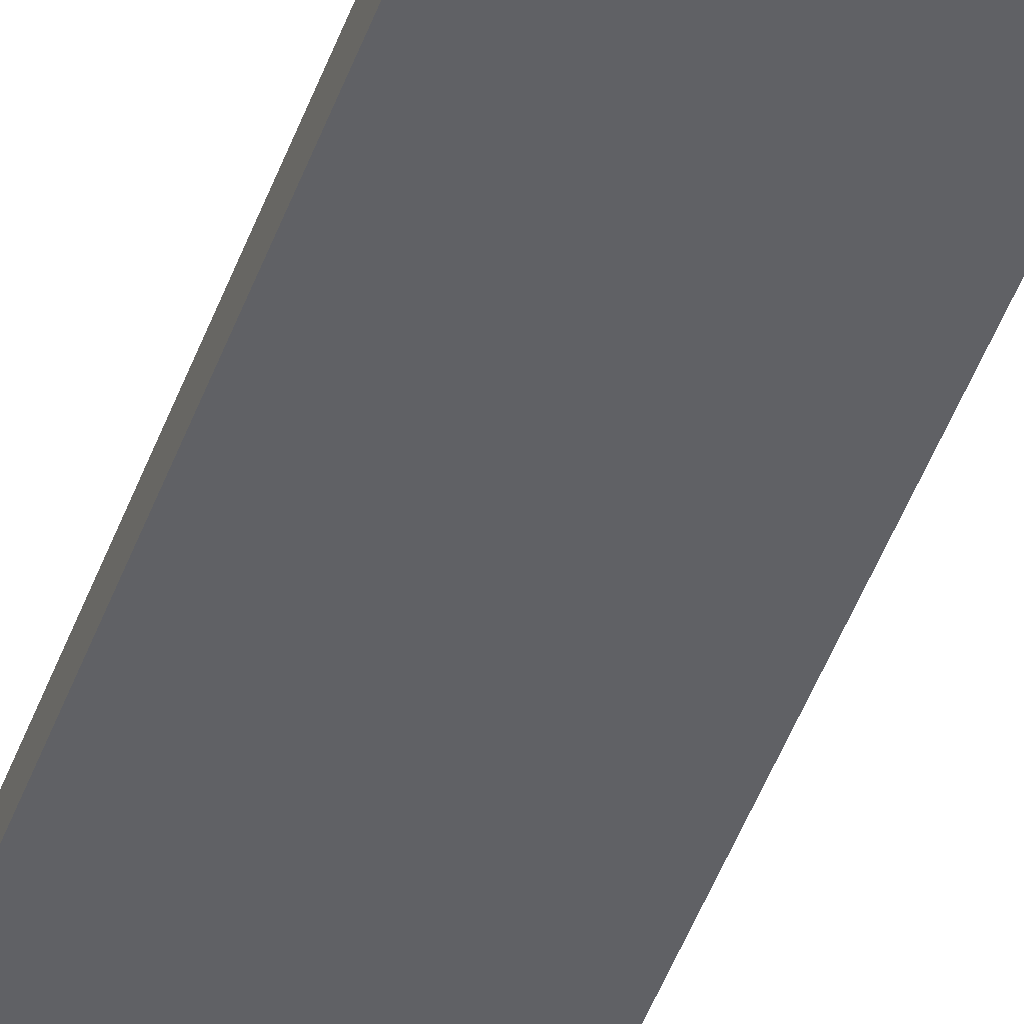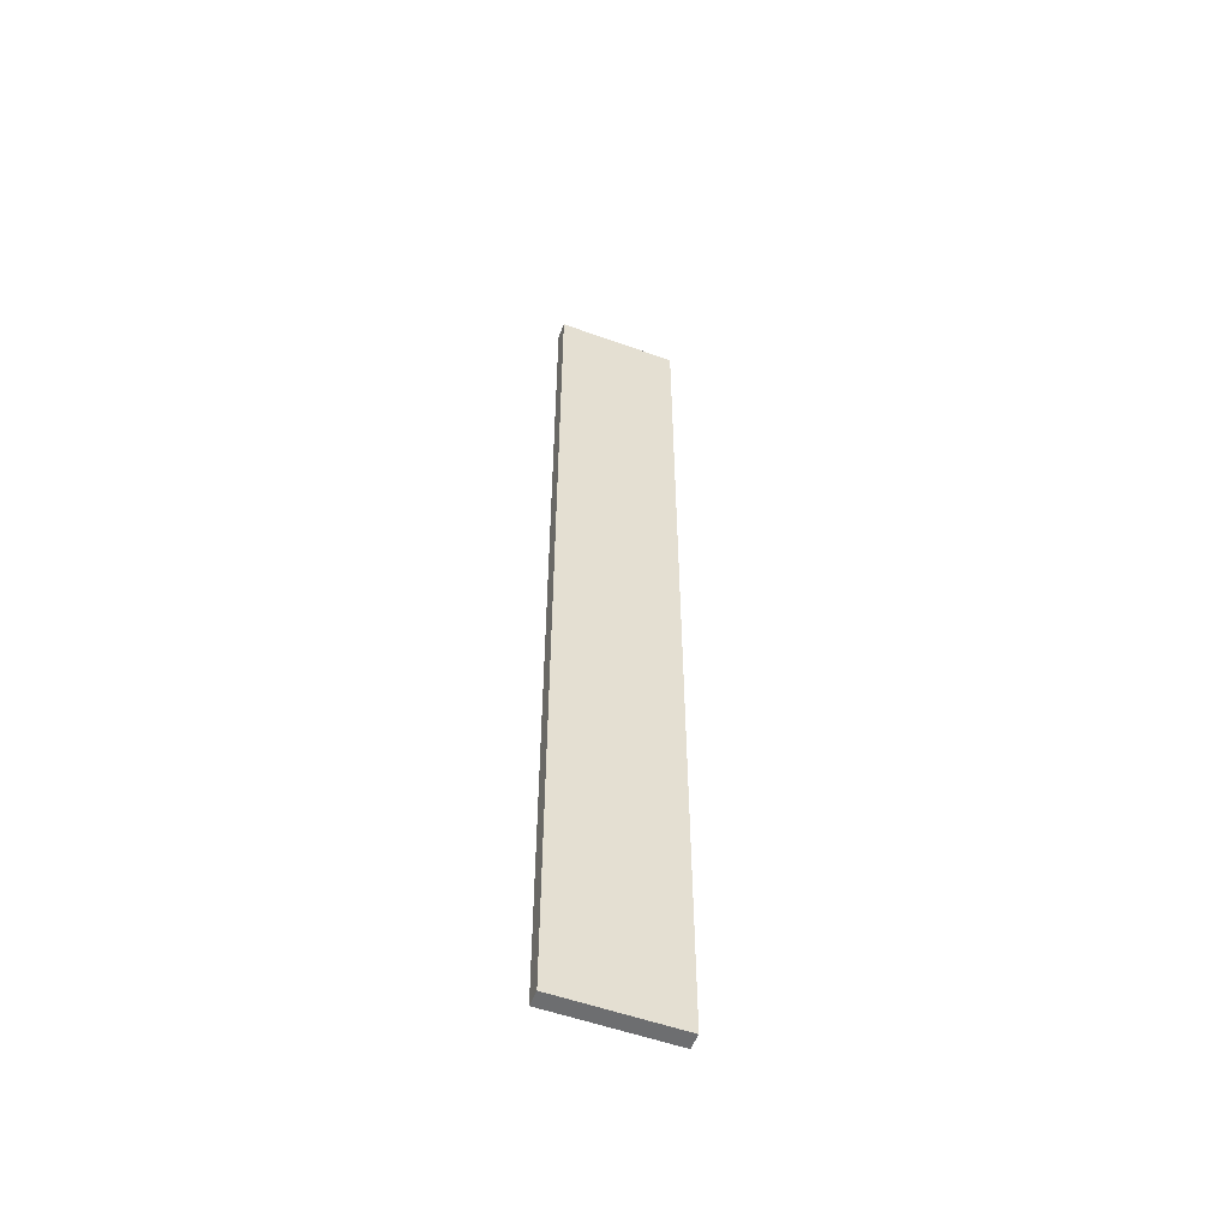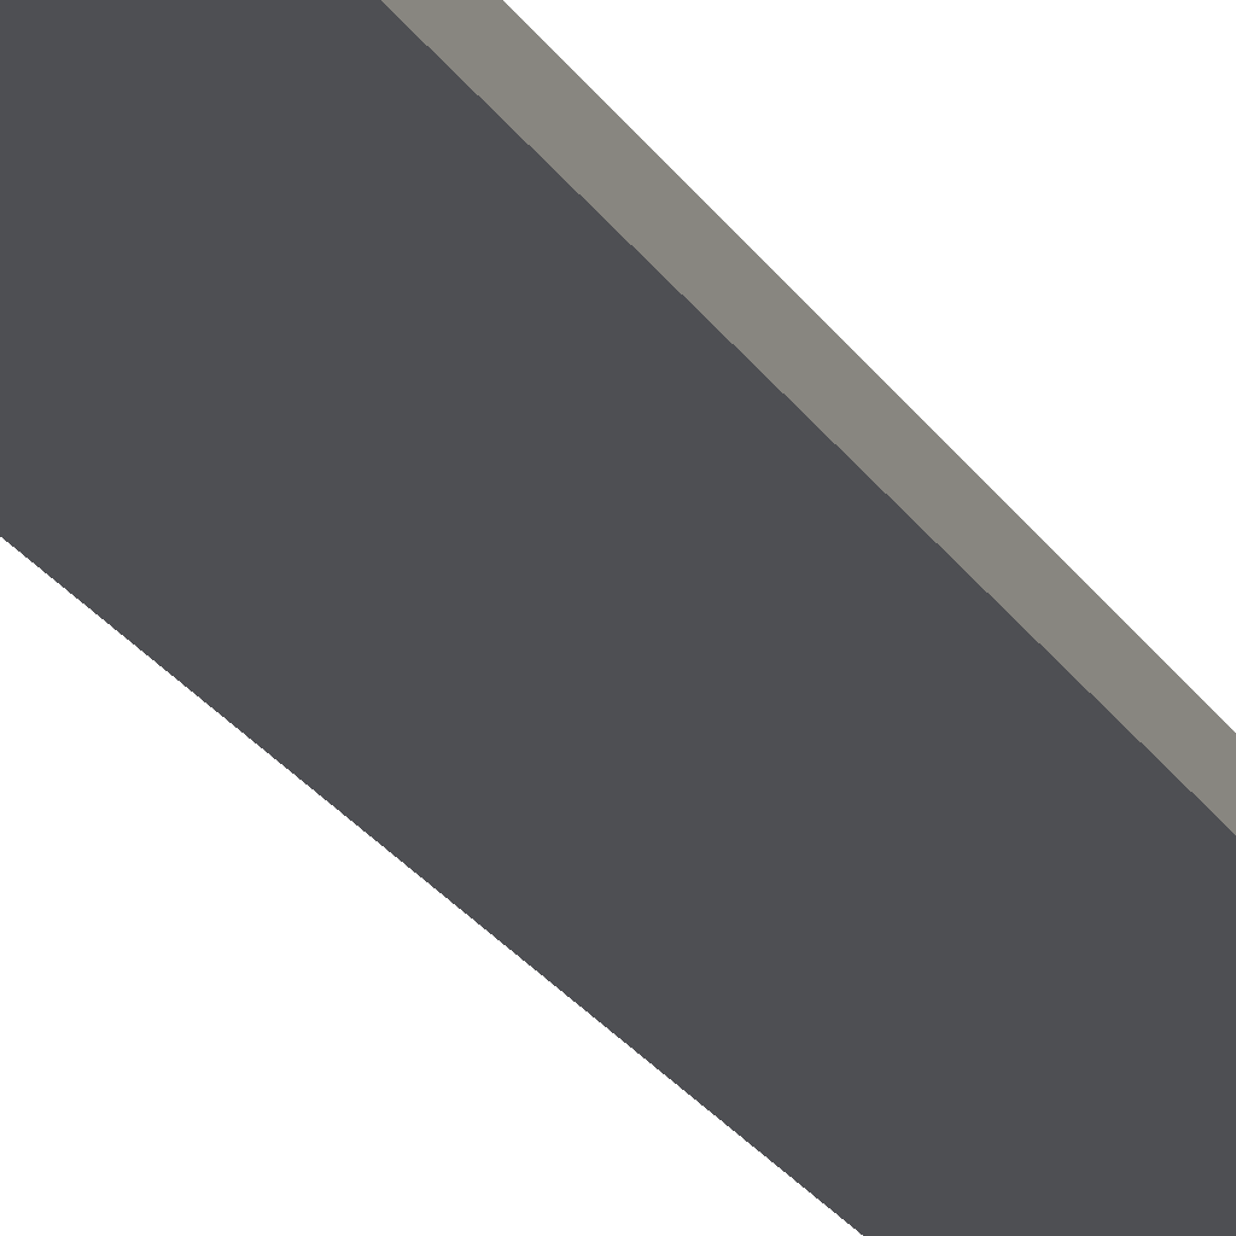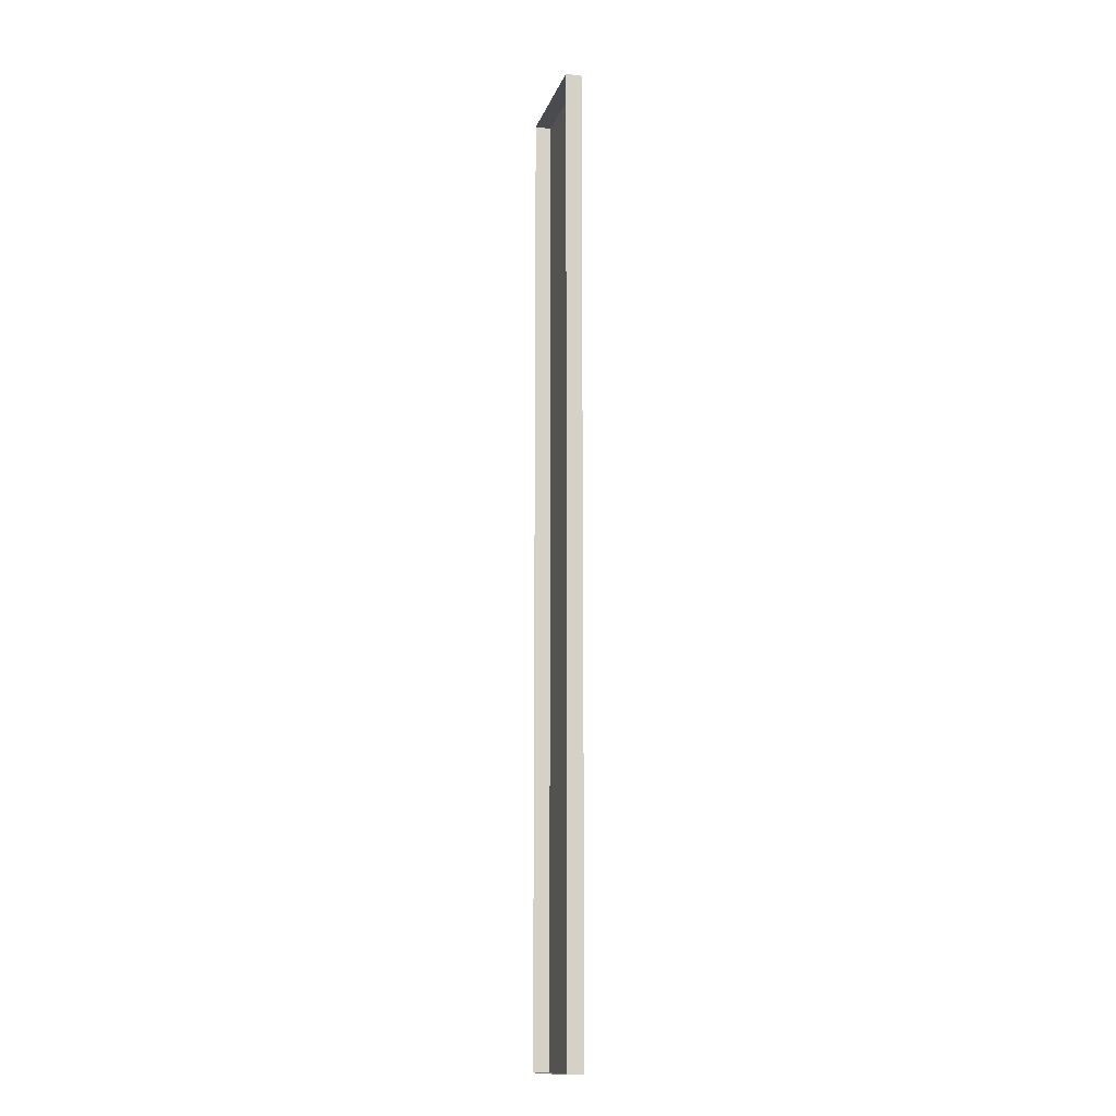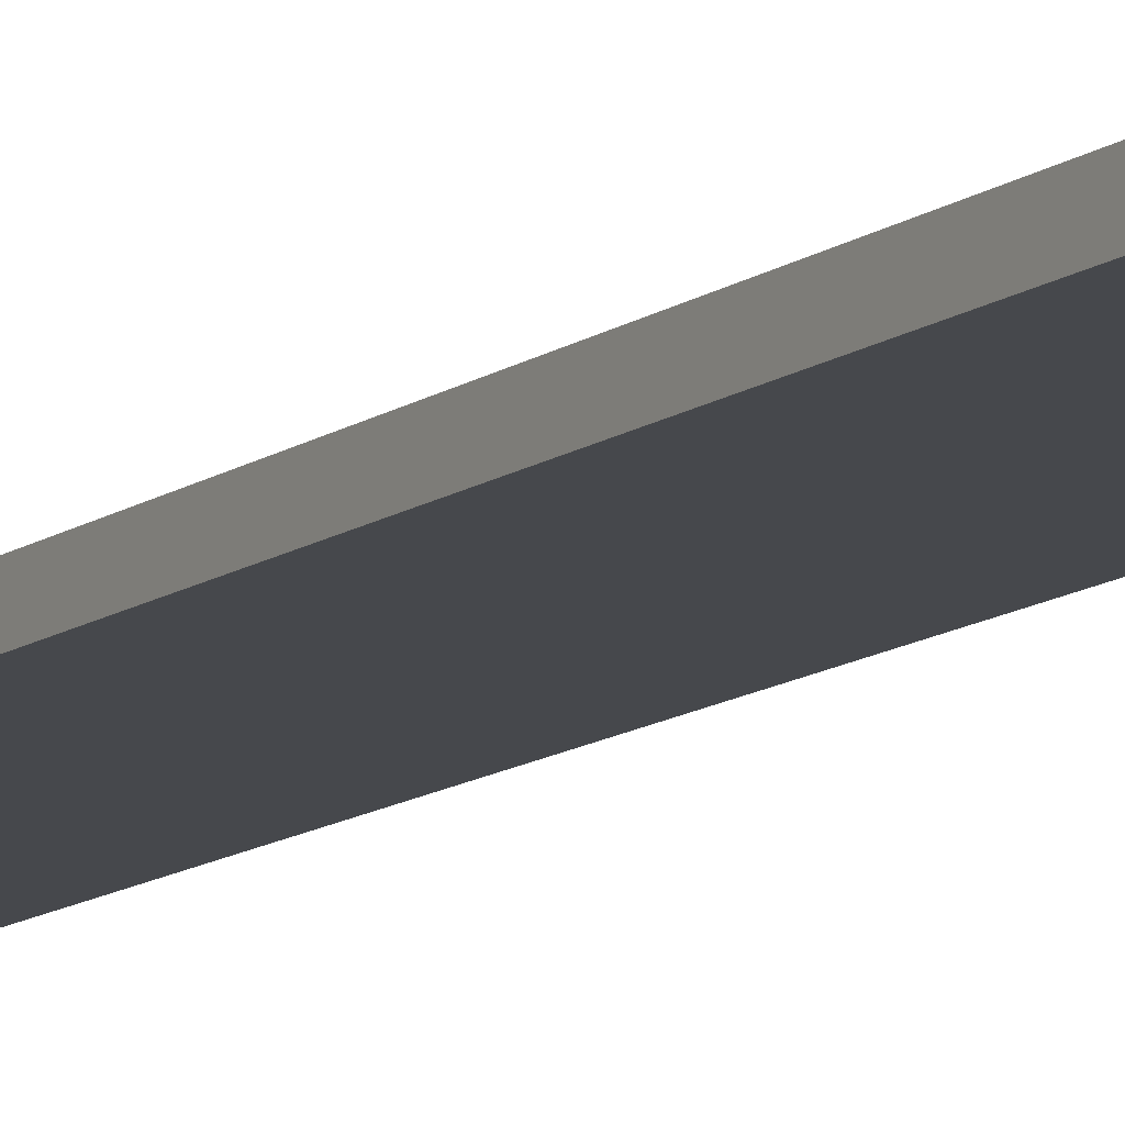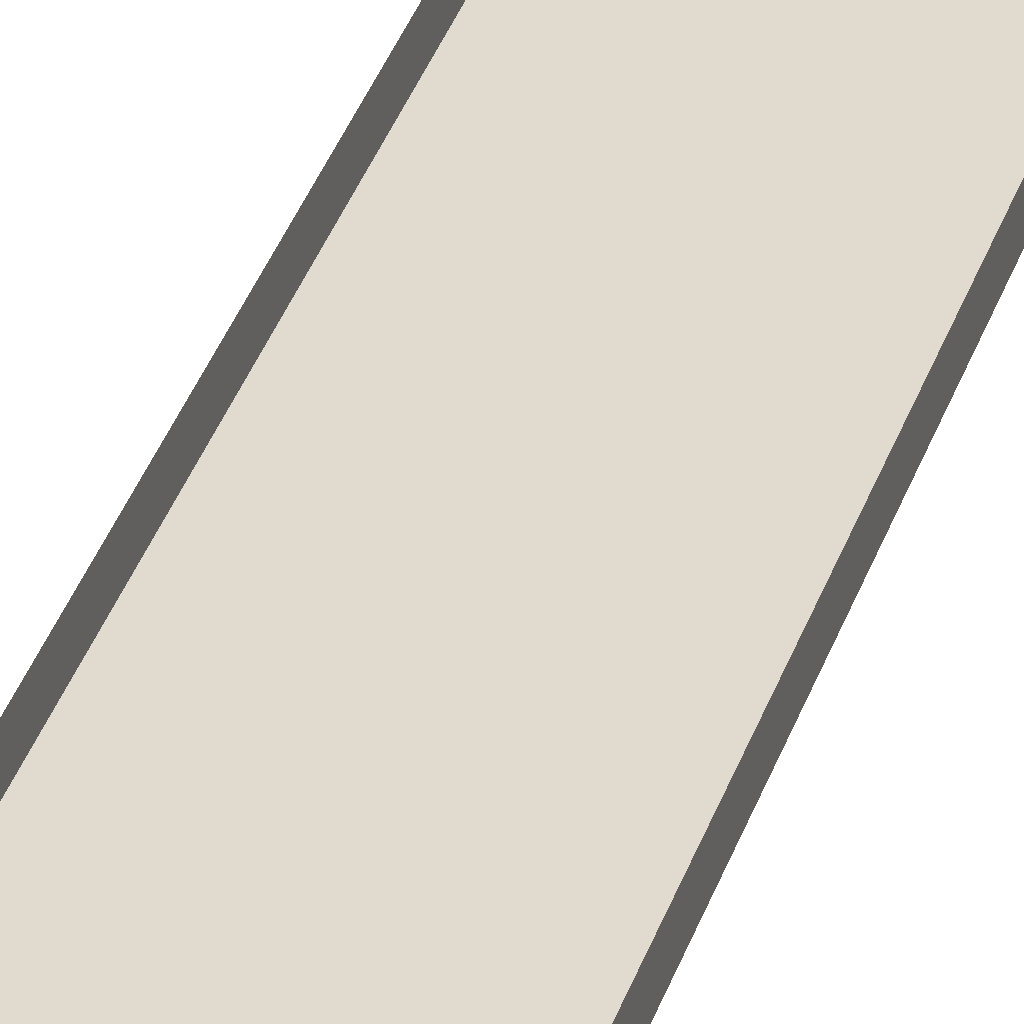
<metadata>
{"format":"obj","ext":"obj","renderer":"f3d","projection":"perspective","resolution":1024,"background":"white","views":[{"elev":-49.3,"azim":-20.0,"up":"+Z"},{"elev":-54.2,"azim":159.0,"up":"+Y"},{"elev":-18.2,"azim":-160.8,"up":"+Z"},{"elev":-13.9,"azim":74.9,"up":"+Y"},{"elev":-11.2,"azim":-29.8,"up":"+Z"},{"elev":33.7,"azim":-163.5,"up":"+Z"}]}
</metadata>
<code>
g boardWH_geo03
v 1.295e-07 8.932 0.1486
v 1.295e-07 8.932 -2.802e-07
v 1.115 8.932 -2.802e-07
v 1.115 8.932 0.1486
v 1.295e-07 8.932 -2.802e-07
v 1.295e-07 1.365e-07 -2.802e-07
v 1.115 1.365e-07 -2.802e-07
v 1.115 8.932 -2.802e-07
v 1.295e-07 1.365e-07 -2.802e-07
v 1.295e-07 1.365e-07 0.1486
v 1.115 1.365e-07 0.1486
v 1.115 1.365e-07 -2.802e-07
v 1.115 1.365e-07 0.1486
v 1.115 8.932 0.1486
v 1.115 8.932 -2.802e-07
v 1.115 1.365e-07 -2.802e-07
v 1.295e-07 1.365e-07 -2.802e-07
v 1.295e-07 8.932 -2.802e-07
v 1.295e-07 8.932 0.1486
v 1.295e-07 1.365e-07 0.1486
g boardWH_geo03_0
f 3 2 1
f 4 3 1
f 7 6 5
f 8 7 5
f 11 10 9
f 12 11 9
f 15 14 13
f 16 15 13
f 19 18 17
f 20 19 17

</code>
